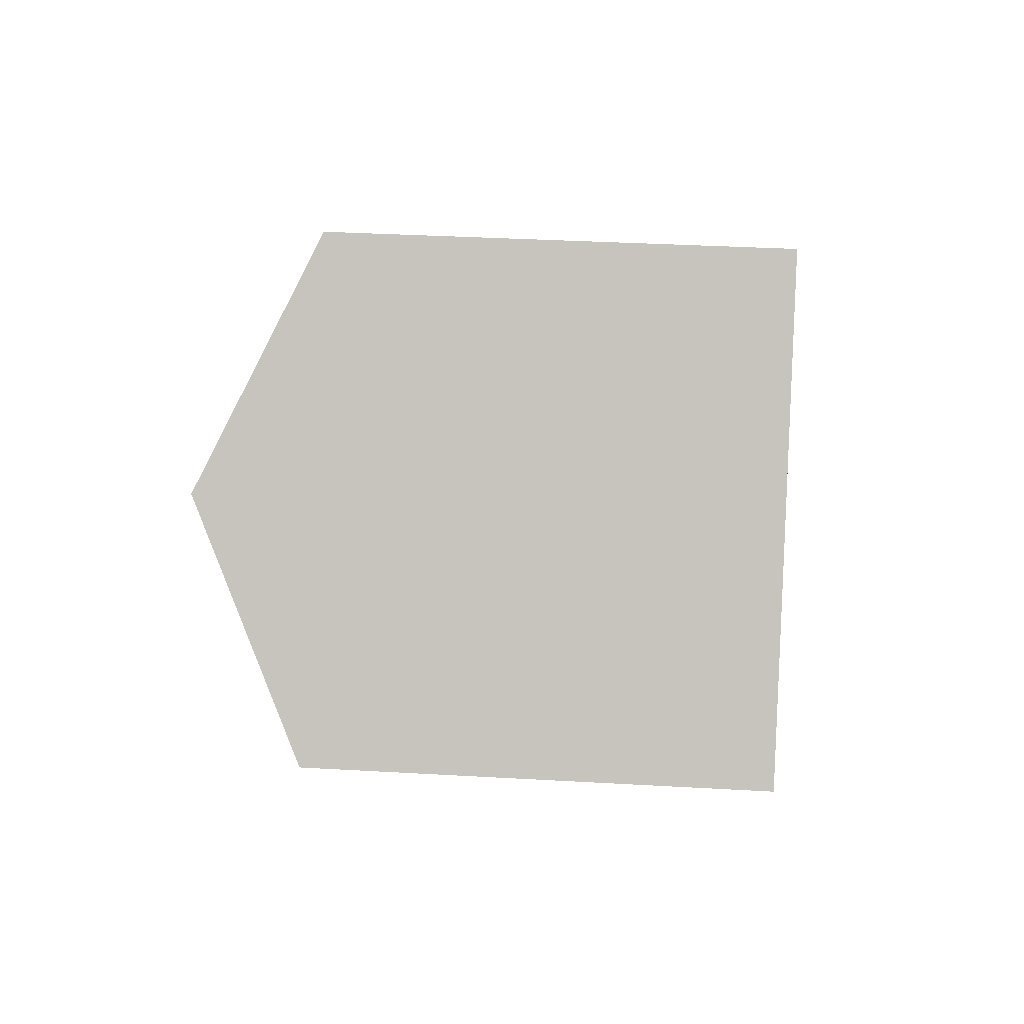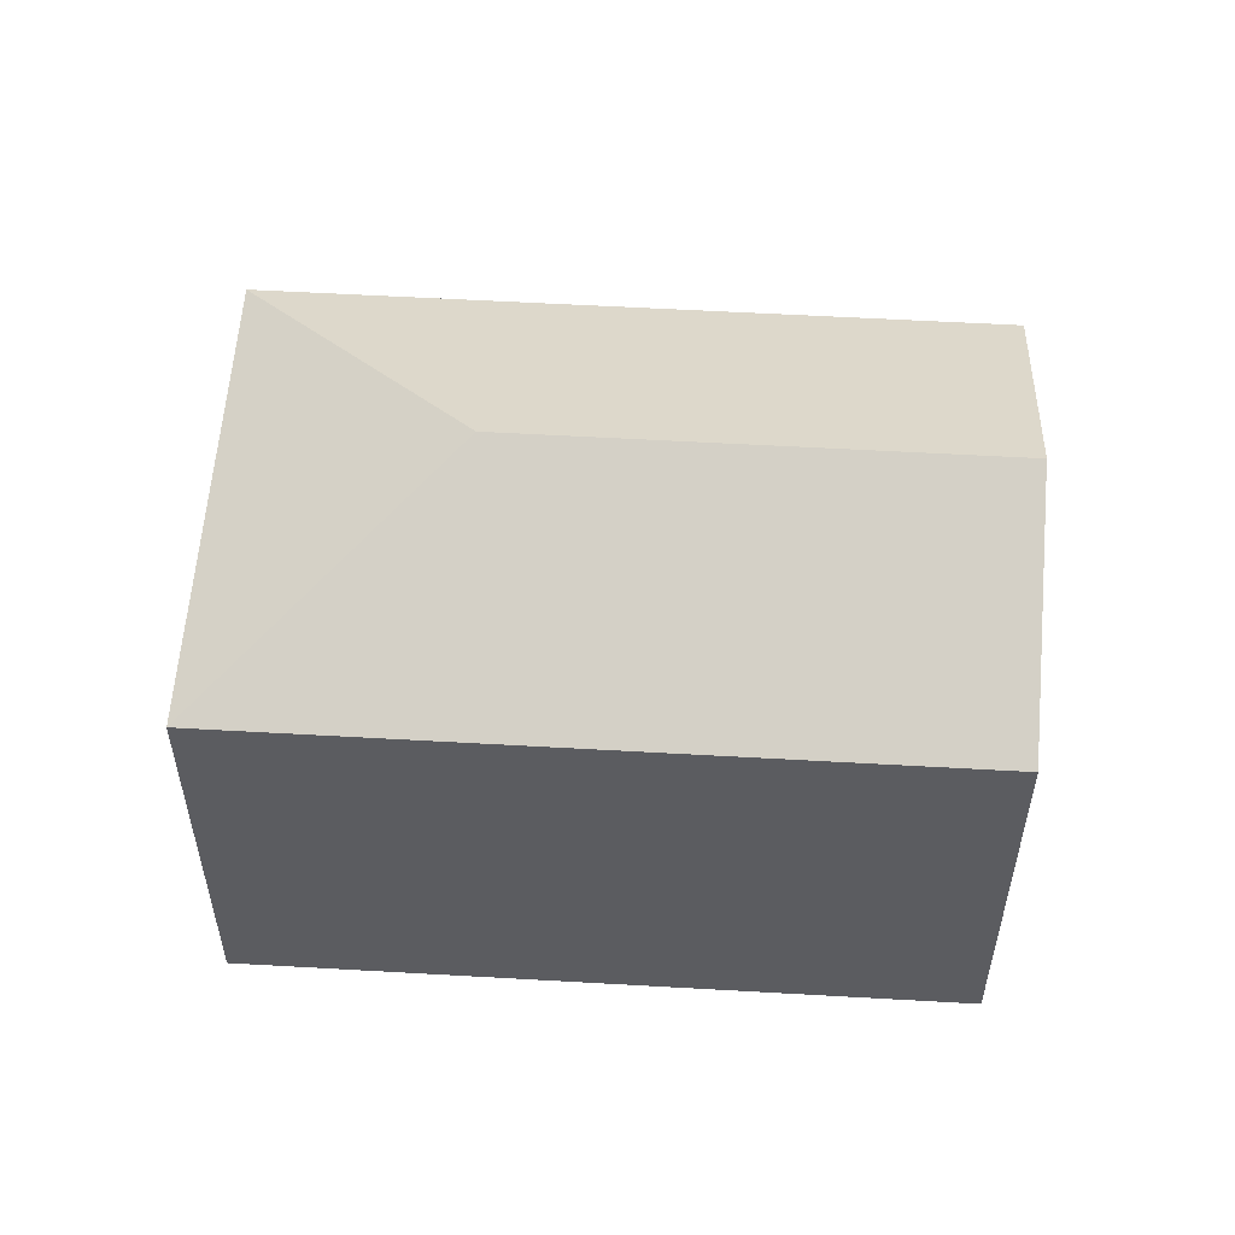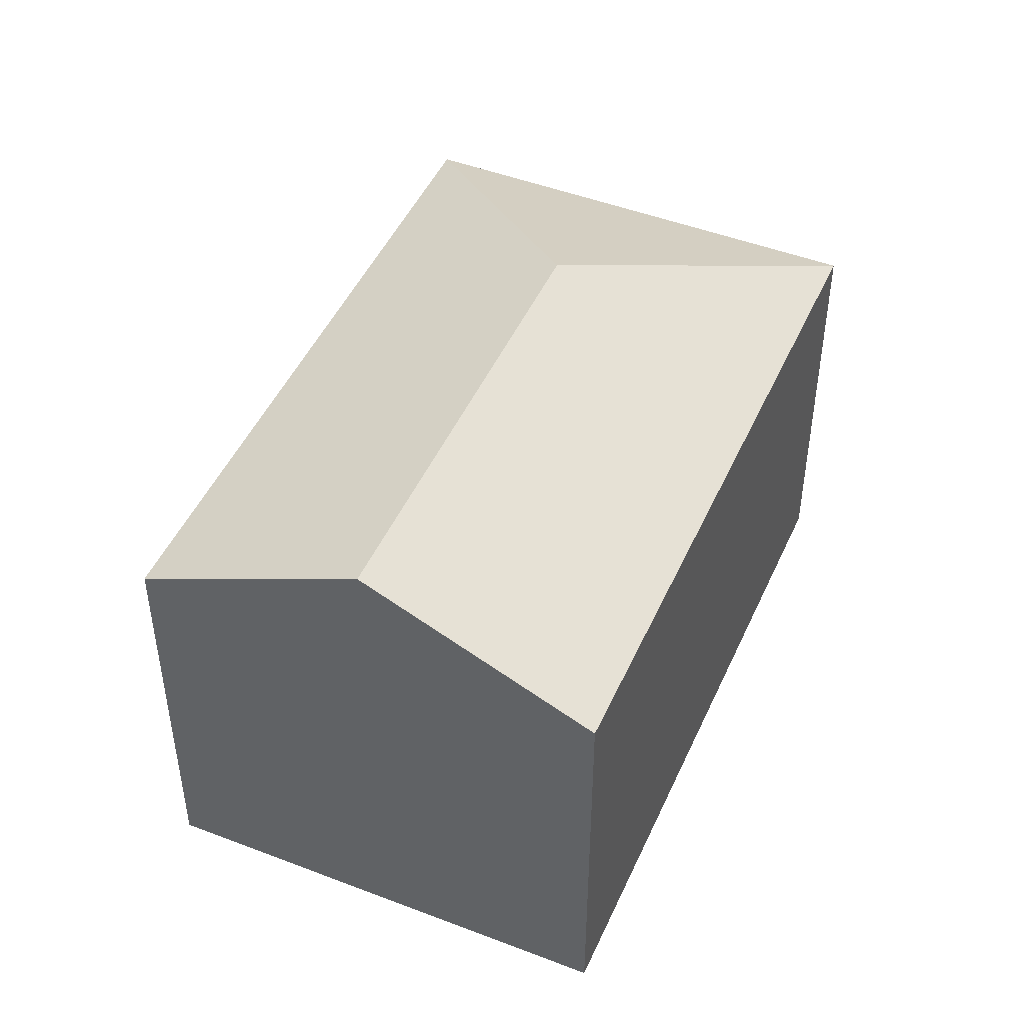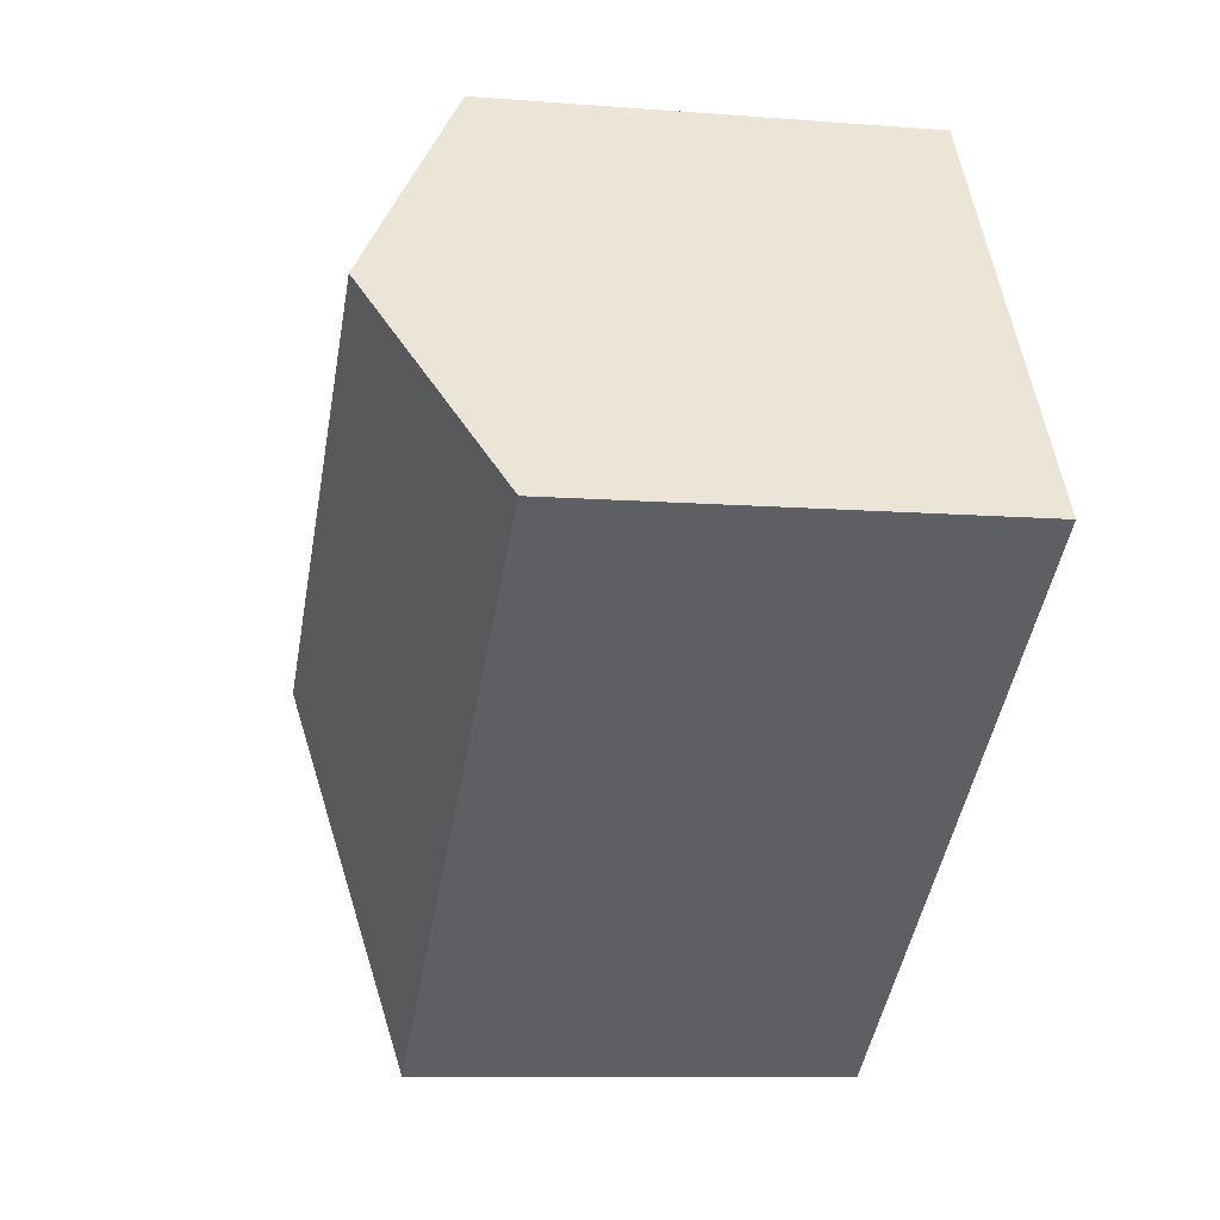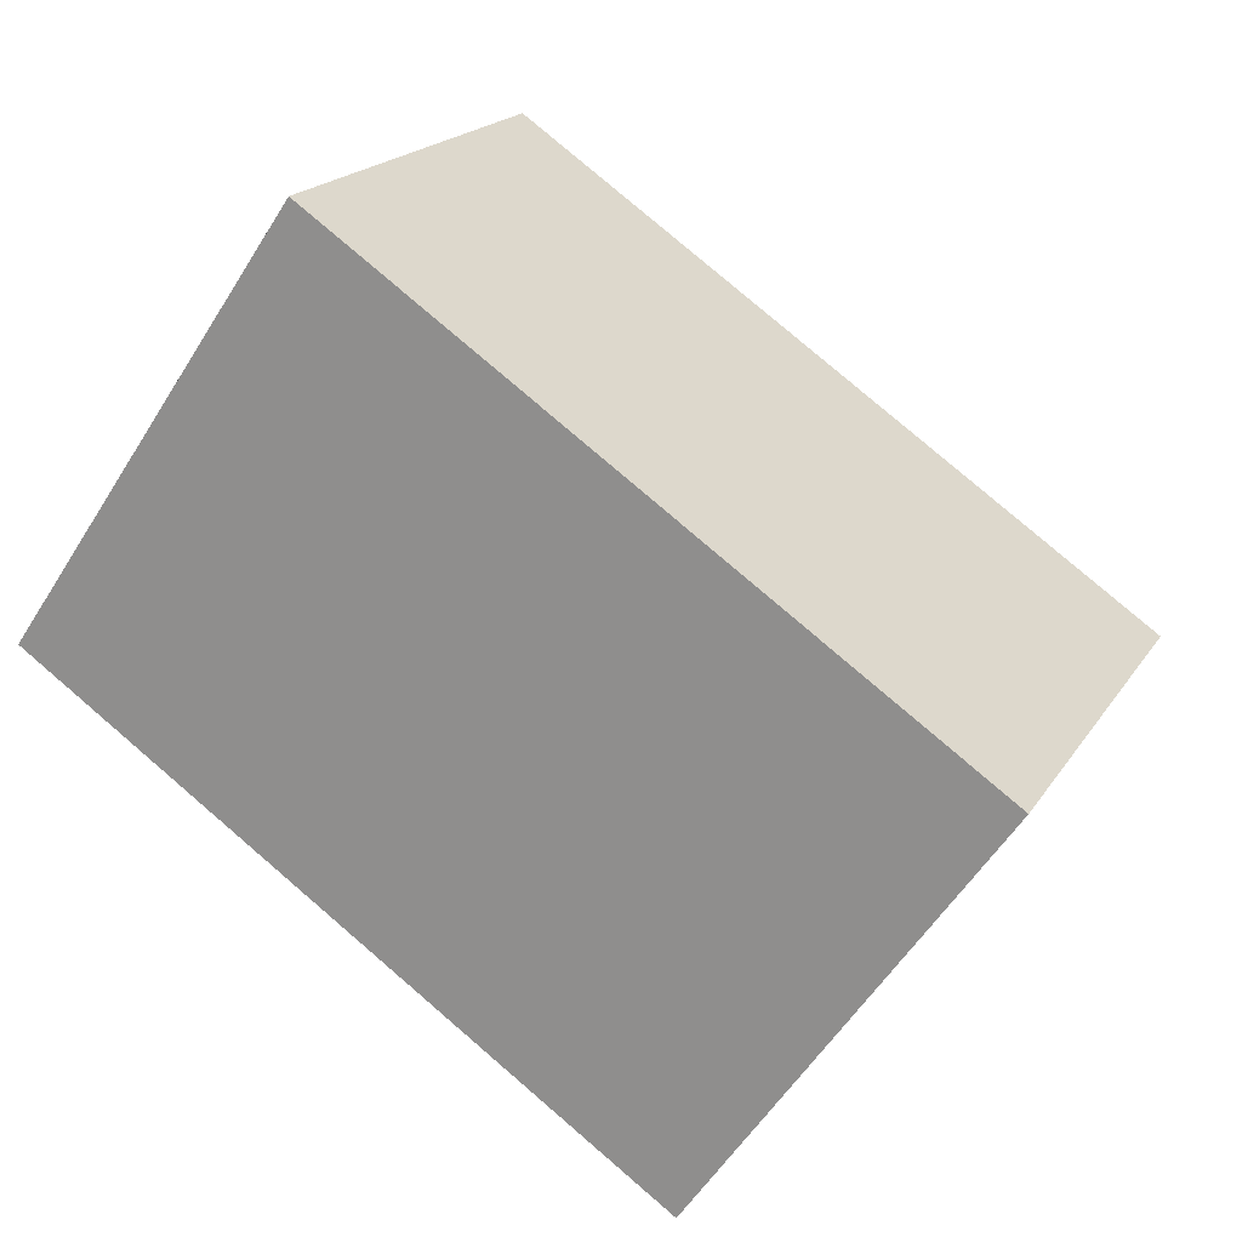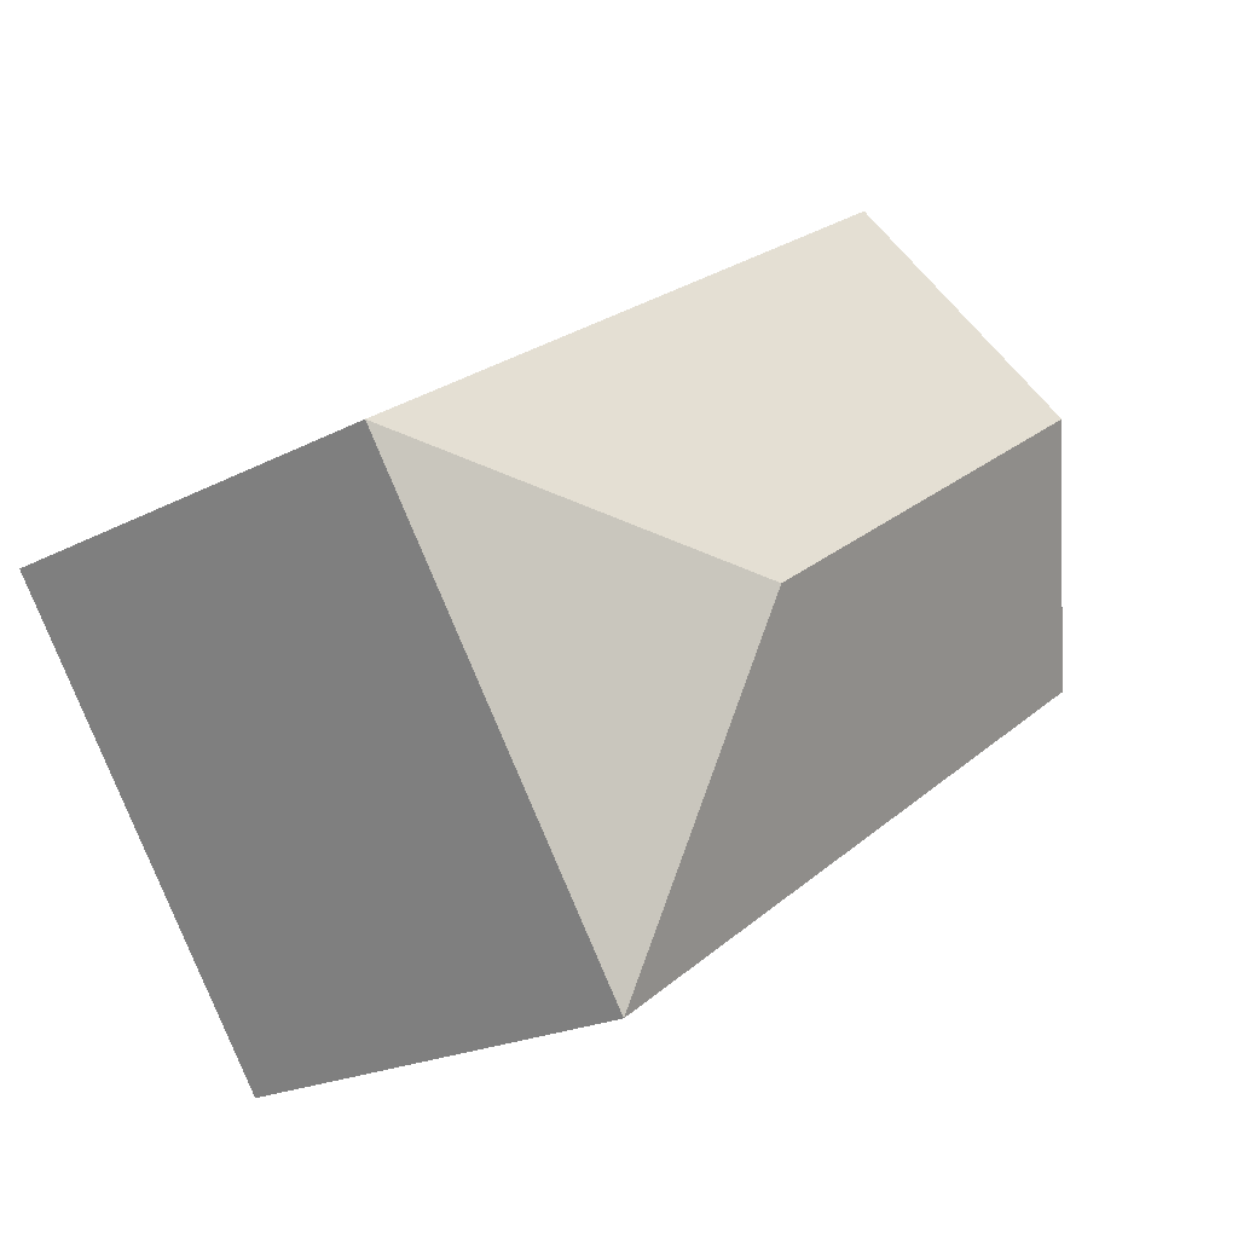
<metadata>
{"format":"obj","ext":"obj","renderer":"f3d","projection":"perspective","resolution":1024,"background":"white","views":[{"elev":33.9,"azim":-85.5,"up":"+Z"},{"elev":55.5,"azim":-142.0,"up":"+Y"},{"elev":47.3,"azim":-32.0,"up":"+Y"},{"elev":-9.6,"azim":-101.7,"up":"+Z"},{"elev":19.0,"azim":22.8,"up":"+Z"},{"elev":-20.9,"azim":133.5,"up":"+Z"}]}
</metadata>
<code>
v  3.294 3.301 -0.457
v  1.691 2.623 2.456
v  5.368 2.623 -0.074
v  0.846 3.301 1.228
v  3.677 2.623 -2.531
v  0 2.623 1.606e-16
v  3.677 1.55e-16 -2.531
v  0 0 0
v  1.691 -1.504e-16 2.456
v  0.846 -7.519e-17 1.228
v  5.368 4.531e-18 -0.074
g defaultobject
f 1 2 3
f 2 1 4
f 1 3 5
f 4 5 6
f 5 4 1
f 7 6 5
f 6 7 8
f 8 4 6
f 4 8 2
f 2 8 9
f 9 8 10
f 9 3 2
f 3 9 11
f 11 5 3
f 5 11 7
f 11 8 7
f 8 11 10
f 10 11 9

</code>
